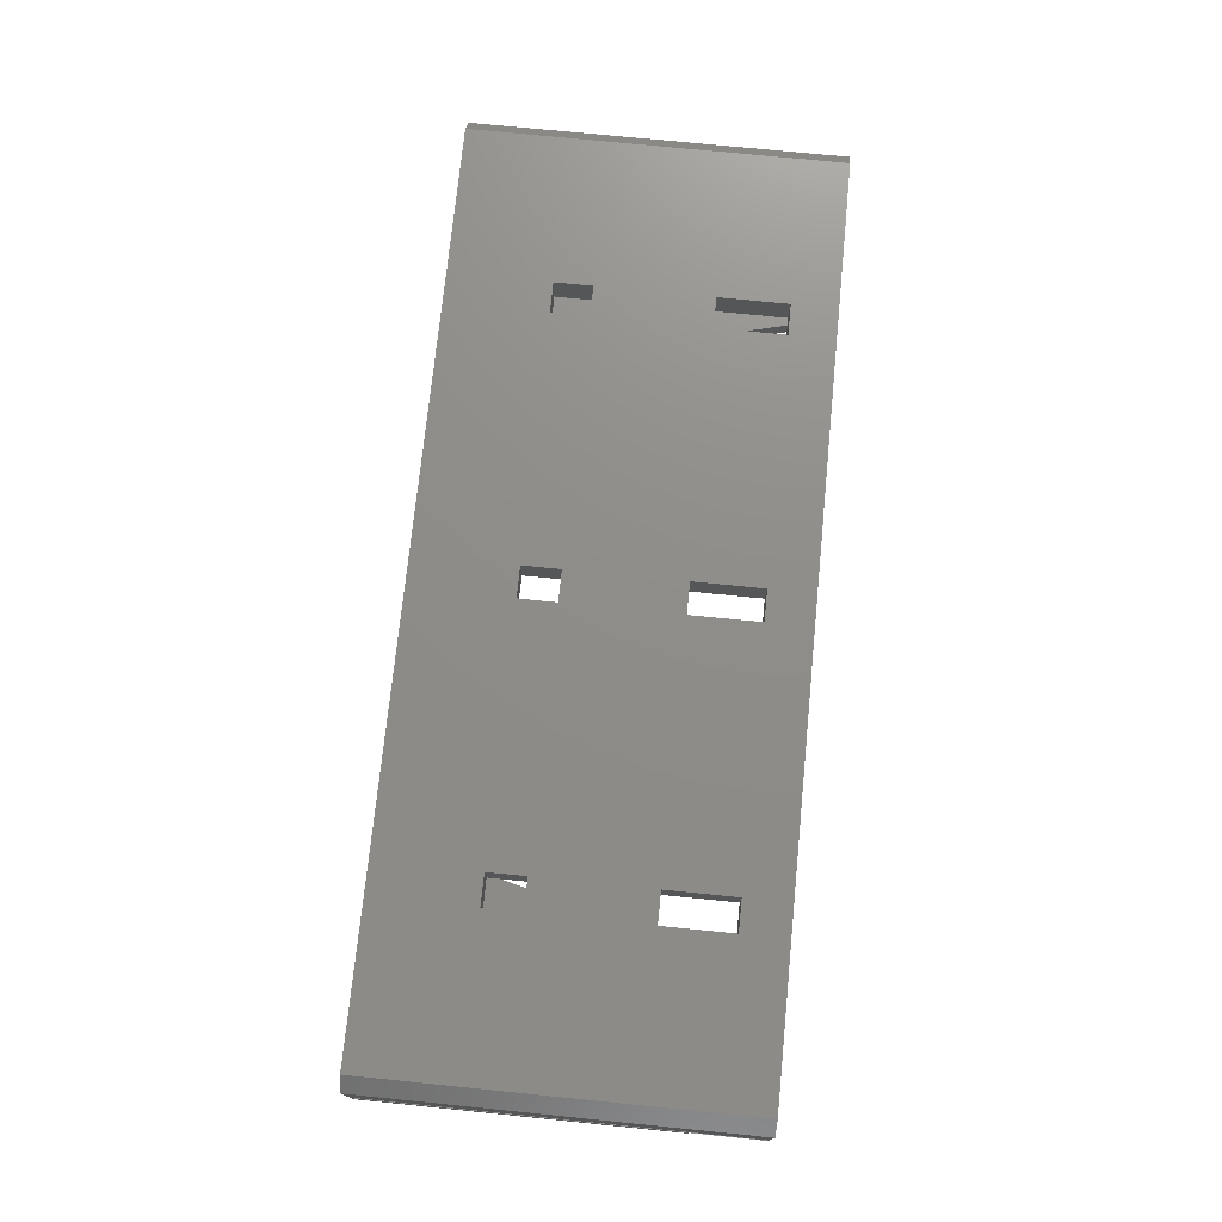
<metadata>
{"format":"stl","ext":"stl","renderer":"f3d","projection":"perspective","resolution":1024,"background":"white","views":[{"elev":74.1,"azim":-84.3,"up":"+Y"}]}
</metadata>
<code>
# stl→obj: 416 verts, 876 faces
v 132 -7.629e-07 43
v 132 -2.4 43
v 132 -7.629e-07 0
v 132 0 0
v 132 7.479 43
v 132 0 43
v 132 7.479 -10
v 132 -2.4 -10
v 132 -4.8 43
v 132 -4.8 0
v 4.8 5 3
v 127.2 0 3
v 127.2 5 3
v 4.8 0 3
v 1.2 -3.6 -10
v 130.8 -3.6 -10
v 130.8 -3.675 -10
v 2.121 9.6 -10
v 129.9 9.6 -10
v 1.198 -3.675 -10
v 130.8 -3.75 -10
v 1.191 -3.75 -10
v 130.8 -3.825 -10
v 1.179 -3.825 -10
v 130.8 -3.898 -10
v 1.162 -3.898 -10
v 130.9 -3.971 -10
v 1.141 -3.971 -10
v 130.9 -4.042 -10
v 1.116 -4.042 -10
v 130.9 -4.111 -10
v 1.086 -4.111 -10
v 130.9 -4.178 -10
v 1.052 -4.178 -10
v 131 -4.243 -10
v 1.013 -4.243 -10
v 131 -4.305 -10
v 0.9708 -4.305 -10
v 131.1 -4.365 -10
v 0.9246 -4.365 -10
v 131.1 -4.421 -10
v 0.8748 -4.421 -10
v 131.2 -4.475 -10
v 0.8215 -4.475 -10
v 131.2 -4.525 -10
v 0.7649 -4.525 -10
v 131.3 -4.571 -10
v 0.7053 -4.571 -10
v 131.4 -4.613 -10
v 0.643 -4.613 -10
v 131.4 -4.652 -10
v 0.5781 -4.652 -10
v 131.5 -4.686 -10
v 0.5109 -4.686 -10
v 131.6 -4.716 -10
v 0.4417 -4.716 -10
v 131.6 -4.741 -10
v 0.3708 -4.741 -10
v 131.7 -4.762 -10
v 0.2984 -4.762 -10
v 131.8 -4.779 -10
v 0.2249 -4.779 -10
v 131.8 -4.791 -10
v 0.1504 -4.791 -10
v 131.9 -4.798 -10
v 0.07535 -4.798 -10
v 132 -4.8 -10
v 1.821e-05 -4.8 -10
v 131.9 -2.402 -10
v 131.8 -2.409 -10
v 131.8 -2.421 -10
v 131.7 -2.438 -10
v 131.6 -2.459 -10
v 131.6 -2.484 -10
v 131.5 -2.514 -10
v 131.4 -2.548 -10
v 131.4 -2.587 -10
v 131.3 -2.629 -10
v 131.2 -2.675 -10
v 131.2 -2.725 -10
v 131.1 -2.779 -10
v 131.1 -2.835 -10
v 131 -2.895 -10
v 131 -2.957 -10
v 130.9 -3.022 -10
v 130.9 -3.089 -10
v 130.9 -3.158 -10
v 130.9 -3.229 -10
v 130.8 -3.302 -10
v 130.8 -3.375 -10
v 130.8 -3.45 -10
v 130.8 -3.525 -10
v 1.198 -3.525 -10
v 1.191 -3.45 -10
v 1.179 -3.375 -10
v 1.162 -3.302 -10
v 1.141 -3.229 -10
v 1.116 -3.158 -10
v 1.086 -3.089 -10
v 1.052 -3.022 -10
v 1.013 -2.957 -10
v 0.9708 -2.895 -10
v 0.9246 -2.835 -10
v 0.8748 -2.779 -10
v 0 7.479 -10
v 0.8215 -2.725 -10
v 0.7649 -2.675 -10
v 0.7053 -2.629 -10
v 0.643 -2.587 -10
v 0.5781 -2.548 -10
v 0.5109 -2.514 -10
v 0.4417 -2.484 -10
v 0.3708 -2.459 -10
v 0.2984 -2.438 -10
v 0.2249 -2.421 -10
v 0.1504 -2.409 -10
v 0.07535 -2.402 -10
v 0 -2.4 -10
v 0 0 0
v 0 7.479 43
v 0 -7.629e-07 0
v 0 -2.4 43
v 0 -7.629e-07 43
v 0 0 43
v 0 -4.8 0
v 0 -4.8 43
v 63.75 9.6 4.5
v 28.25 9.6 9.9
v 63.75 9.6 9.9
v 28.25 9.6 4.5
v 103.8 9.6 4.5
v 68.25 9.6 9.9
v 103.8 9.6 9.9
v 68.25 9.6 4.5
v 63.75 9.6 26.5
v 28.25 9.6 36.5
v 63.75 9.6 36.5
v 28.25 9.6 26.5
v 103.8 9.6 26.5
v 68.25 9.6 36.5
v 103.8 9.6 36.5
v 68.25 9.6 26.5
v 129.9 9.6 43
v 108.2 9.6 36.5
v 108.2 9.6 26.5
v 108.2 9.6 9.9
v 108.2 9.6 4.5
v 2.121 9.6 43
v 23.75 9.6 36.5
v 23.75 9.6 26.5
v 23.75 9.6 9.9
v 23.75 9.6 4.5
v 4.8 0 42.23
v 4.03 0 43
v 127.2 0 42.23
v 128 0 43
v 4.8 5 42.23
v 4.03 5.77 43
v 128 5.77 43
v 127.2 5 42.23
v 68.25 5 4.5
v 103.8 5 9.9
v 68.25 5 9.9
v 103.8 5 4.5
v 28.25 5 4.5
v 63.75 5 9.9
v 28.25 5 9.9
v 63.75 5 4.5
v 68.25 5 36.5
v 103.8 5 41.5
v 68.25 5 41.5
v 103.8 5 36.5
v 68.25 5 26.5
v 103.8 5 26.5
v 28.25 5 36.5
v 63.75 5 41.5
v 28.25 5 41.5
v 63.75 5 36.5
v 28.25 5 26.5
v 63.75 5 26.5
v 23.75 5 41.5
v 23.75 5 36.5
v 23.75 5 26.5
v 23.75 5 9.9
v 23.75 5 4.5
v 108.2 5 41.5
v 108.2 5 36.5
v 108.2 5 26.5
v 108.2 5 9.9
v 108.2 5 4.5
v 127.2 -7.629e-07 3
v 102 -2.4 3
v 127.2 -2.4 3
v 30 -2.4 3
v 102 -4.8 3
v 4.8 -7.629e-07 3
v 4.8 -2.4 3
v 30 -4.8 3
v 0.9708 -2.895 43
v 4.03 -3.17 43
v 4.03 -7.629e-07 43
v 1.198 -3.525 43
v 1.2 -3.6 43
v 1.191 -3.45 43
v 1.179 -3.375 43
v 1.162 -3.302 43
v 1.141 -3.229 43
v 1.116 -3.158 43
v 1.086 -3.089 43
v 1.052 -3.022 43
v 1.013 -2.957 43
v 0.9246 -2.835 43
v 0.8748 -2.779 43
v 0.8215 -2.725 43
v 0.7649 -2.675 43
v 0.7053 -2.629 43
v 0.643 -2.587 43
v 0.5781 -2.548 43
v 0.5109 -2.514 43
v 0.4417 -2.484 43
v 0.3708 -2.459 43
v 0.2984 -2.438 43
v 0.2249 -2.421 43
v 0.1504 -2.409 43
v 0.07535 -2.402 43
v 20 -4.8 43
v 20 -3.17 43
v 1.198 -3.675 43
v 1.191 -3.75 43
v 1.179 -3.825 43
v 1.162 -3.898 43
v 1.141 -3.971 43
v 1.116 -4.042 43
v 1.086 -4.111 43
v 1.052 -4.178 43
v 1.013 -4.243 43
v 0.9708 -4.305 43
v 0.9246 -4.365 43
v 0.8748 -4.421 43
v 0.8215 -4.475 43
v 0.7649 -4.525 43
v 0.7053 -4.571 43
v 0.643 -4.613 43
v 0.5781 -4.652 43
v 0.5109 -4.686 43
v 0.4417 -4.716 43
v 0.3708 -4.741 43
v 0.2984 -4.762 43
v 0.2249 -4.779 43
v 0.1504 -4.791 43
v 0.07535 -4.798 43
v 20.19 -2.4 42.23
v 4.8 -2.4 42.23
v 112 -4.8 43
v 131.9 -2.402 43
v 131.8 -2.409 43
v 131.8 -2.421 43
v 131.7 -2.438 43
v 131.6 -2.459 43
v 131.6 -2.484 43
v 131.5 -2.514 43
v 131.4 -2.548 43
v 131.4 -2.587 43
v 131.3 -2.629 43
v 128 -7.629e-07 43
v 131.2 -2.675 43
v 131.2 -2.725 43
v 131.1 -2.779 43
v 131.1 -2.835 43
v 131 -2.895 43
v 128 -3.17 43
v 131 -2.957 43
v 130.9 -3.022 43
v 130.9 -3.089 43
v 130.8 -3.45 43
v 130.8 -3.525 43
v 130.8 -3.375 43
v 130.8 -3.302 43
v 130.9 -3.229 43
v 130.9 -3.158 43
v 131.9 -4.798 43
v 130.8 -3.6 43
v 130.8 -3.675 43
v 130.8 -3.75 43
v 130.8 -3.825 43
v 130.8 -3.898 43
v 130.9 -3.971 43
v 130.9 -4.042 43
v 130.9 -4.111 43
v 130.9 -4.178 43
v 131 -4.243 43
v 131 -4.305 43
v 131.1 -4.365 43
v 131.1 -4.421 43
v 131.2 -4.475 43
v 131.2 -4.525 43
v 131.3 -4.571 43
v 131.4 -4.613 43
v 131.4 -4.652 43
v 131.5 -4.686 43
v 112 -3.17 43
v 131.6 -4.716 43
v 131.6 -4.741 43
v 131.7 -4.762 43
v 131.8 -4.779 43
v 131.8 -4.791 43
v 111.8 -2.4 42.23
v 127.2 -2.4 42.23
v 1.821e-05 -4.8 0
v 127.2 -7.629e-07 42.23
v 4.8 -7.629e-07 42.23
v 127.2 -4.8 -7
v 102 -7.2 -7
v 127.2 -7.2 -7
v 30 -7.2 -7
v 102 -9.6 -7
v 4.8 -4.8 -7
v 4.8 -7.2 -7
v 30 -9.6 -7
v 0 -7.479 33
v 4.03 -7.97 33
v 4.03 -4.8 33
v 0 -4.8 33
v 2.121 -9.6 33
v 20 -9.6 33
v 20 -7.97 33
v 20.19 -7.2 32.23
v 4.8 -7.2 32.23
v 13.25 -9.6 20
v 6.409 -9.6 16.24
v 6.409 -9.6 8.761
v 2.121 -9.6 -10
v 13.24 -9.6 5
v 20.1 -9.6 16.23
v 20.1 -9.6 8.748
v 112 -9.6 33
v 118.7 -9.6 20
v 129.9 -9.6 33
v 111.9 -9.6 16.24
v 111.9 -9.6 8.761
v 118.7 -9.6 5
v 125.6 -9.6 16.23
v 125.6 -9.6 8.748
v 129.9 -9.6 -10
v 11.44 -9.6 8.355
v 15.07 -9.6 16.64
v 9.333 -9.6 8.355
v 17.2 -9.6 16.64
v 15.29 -9.6 8.355
v 16.05 -9.6 12.53
v 13.16 -9.6 8.355
v 18.2 -9.6 12.53
v 116.9 -9.6 8.355
v 120.6 -9.6 16.64
v 114.8 -9.6 8.355
v 122.7 -9.6 16.64
v 120.8 -9.6 8.355
v 121.5 -9.6 12.53
v 118.6 -9.6 8.355
v 123.7 -9.6 12.53
v 10.5 -9.6 12.5
v 11.23 -9.6 16.64
v 8.36 -9.6 12.5
v 13.35 -9.6 16.64
v 116 -9.6 12.5
v 116.7 -9.6 16.64
v 113.8 -9.6 12.5
v 118.8 -9.6 16.64
v 0 -7.479 -10
v 0 -4.8 -10
v 128 -4.8 33
v 132 -7.479 33
v 132 -4.8 33
v 128 -7.97 33
v 112 -7.97 33
v 111.8 -7.2 32.23
v 127.2 -7.2 32.23
v 132 -7.479 -10
v 127.2 -4.8 32.23
v 4.8 -4.8 32.23
v 20.1 -8.9 16.23
v 20.1 -8.9 8.748
v 13.25 -8.9 20
v 6.409 -8.9 16.24
v 6.409 -8.9 8.761
v 13.24 -8.9 5
v 11.23 -8.9 16.64
v 8.36 -8.9 12.5
v 13.35 -8.9 16.64
v 10.5 -8.9 12.5
v 15.07 -8.9 16.64
v 9.333 -8.9 8.355
v 17.2 -8.9 16.64
v 11.44 -8.9 8.355
v 16.05 -8.9 12.53
v 13.16 -8.9 8.355
v 18.2 -8.9 12.53
v 15.29 -8.9 8.355
v 125.6 -8.9 16.23
v 125.6 -8.9 8.748
v 118.7 -8.9 20
v 111.9 -8.9 16.24
v 111.9 -8.9 8.761
v 118.7 -8.9 5
v 116.7 -8.9 16.64
v 113.8 -8.9 12.5
v 118.8 -8.9 16.64
v 116 -8.9 12.5
v 120.6 -8.9 16.64
v 114.8 -8.9 8.355
v 122.7 -8.9 16.64
v 116.9 -8.9 8.355
v 121.5 -8.9 12.53
v 118.6 -8.9 8.355
v 123.7 -8.9 12.53
v 120.8 -8.9 8.355
f 1 2 3
f 4 5 6
f 5 4 7
f 8 4 3
f 4 8 7
f 8 3 2
f 9 10 9
f 10 9 10
f 11 12 13
f 12 11 14
f 15 16 17
f 16 18 19
f 20 17 21
f 22 21 23
f 24 23 25
f 26 25 27
f 28 27 29
f 30 29 31
f 32 31 33
f 34 33 35
f 36 35 37
f 38 37 39
f 40 39 41
f 42 41 43
f 44 43 45
f 46 45 47
f 48 47 49
f 50 49 51
f 52 51 53
f 54 53 55
f 56 55 57
f 58 57 59
f 60 59 61
f 62 61 63
f 16 15 18
f 64 63 65
f 66 65 67
f 17 20 15
f 21 22 20
f 23 24 22
f 25 26 24
f 27 28 26
f 29 30 28
f 31 32 30
f 33 34 32
f 35 36 34
f 37 38 36
f 39 40 38
f 41 42 40
f 43 44 42
f 45 46 44
f 47 48 46
f 49 50 48
f 51 52 50
f 53 54 52
f 55 56 54
f 57 58 56
f 59 60 58
f 61 62 60
f 63 64 62
f 65 66 64
f 66 67 68
f 69 7 8
f 70 7 69
f 71 7 70
f 72 7 71
f 73 7 72
f 74 7 73
f 75 7 74
f 76 7 75
f 77 7 76
f 78 7 77
f 79 7 78
f 80 7 79
f 81 7 80
f 19 81 82
f 19 82 83
f 19 83 84
f 19 84 85
f 19 85 86
f 19 86 87
f 19 87 88
f 19 88 89
f 19 89 90
f 19 90 91
f 81 19 7
f 92 19 91
f 19 92 16
f 93 18 15
f 94 18 93
f 95 18 94
f 96 18 95
f 97 18 96
f 98 18 97
f 99 18 98
f 100 18 99
f 101 18 100
f 102 18 101
f 103 18 102
f 104 18 103
f 105 104 106
f 105 106 107
f 105 107 108
f 105 108 109
f 105 109 110
f 105 110 111
f 105 111 112
f 105 112 113
f 105 113 114
f 105 114 115
f 105 115 116
f 105 116 117
f 105 117 118
f 104 105 18
f 105 119 120
f 118 119 105
f 119 118 121
f 122 121 118
f 121 122 123
f 120 119 124
f 125 126 125
f 126 125 126
f 127 128 129
f 128 127 130
f 131 132 133
f 132 131 134
f 135 136 137
f 136 135 138
f 139 140 141
f 140 139 142
f 141 143 144
f 143 145 144
f 133 139 145
f 139 133 142
f 142 132 135
f 129 135 132
f 133 145 146
f 143 146 145
f 19 146 143
f 19 131 147
f 131 19 134
f 134 19 127
f 18 127 19
f 127 18 130
f 146 19 147
f 140 143 141
f 143 140 148
f 137 148 140
f 136 148 137
f 149 148 136
f 150 148 149
f 142 133 132
f 135 129 138
f 128 138 129
f 138 128 150
f 151 150 128
f 150 151 148
f 18 151 152
f 151 18 148
f 130 18 152
f 124 153 154
f 124 14 153
f 14 119 12
f 119 14 124
f 155 6 156
f 12 6 155
f 12 4 6
f 4 12 119
f 153 11 157
f 11 153 14
f 143 158 159
f 148 158 143
f 120 158 148
f 124 158 120
f 158 124 154
f 159 5 143
f 5 159 6
f 6 159 156
f 12 160 13
f 160 12 155
f 161 162 163
f 162 161 164
f 165 166 167
f 166 165 168
f 169 170 171
f 169 172 170
f 173 172 169
f 172 173 174
f 175 176 177
f 175 178 176
f 179 178 175
f 178 179 180
f 177 157 181
f 157 182 181
f 157 183 182
f 167 179 183
f 179 167 180
f 180 166 173
f 163 173 166
f 167 183 184
f 11 183 157
f 183 11 184
f 11 165 185
f 165 11 168
f 168 11 161
f 13 161 11
f 161 13 164
f 184 11 185
f 176 157 177
f 157 176 160
f 171 160 176
f 170 160 171
f 186 160 170
f 187 160 186
f 188 160 187
f 180 167 166
f 173 163 174
f 162 174 163
f 174 162 188
f 189 188 162
f 13 188 189
f 13 189 190
f 188 13 160
f 164 13 190
f 182 177 181
f 177 182 175
f 178 171 176
f 171 178 169
f 172 186 170
f 186 172 187
f 178 135 137
f 135 178 180
f 173 140 142
f 140 173 169
f 178 140 169
f 140 178 137
f 135 173 142
f 173 135 180
f 166 127 129
f 127 166 168
f 161 132 134
f 132 161 163
f 166 132 163
f 132 166 129
f 127 161 134
f 161 127 168
f 172 139 141
f 139 172 174
f 188 144 145
f 144 188 187
f 172 144 187
f 144 172 141
f 139 188 145
f 188 139 174
f 162 131 133
f 131 162 164
f 190 146 147
f 146 190 189
f 162 146 189
f 146 162 133
f 131 190 147
f 190 131 164
f 182 150 149
f 150 182 183
f 179 136 138
f 136 179 175
f 182 136 175
f 136 182 149
f 150 179 138
f 179 150 183
f 184 152 151
f 152 184 185
f 165 128 130
f 128 165 167
f 184 128 167
f 128 184 151
f 152 165 130
f 165 152 185
f 191 192 193
f 192 194 195
f 191 194 192
f 196 194 191
f 194 196 197
f 195 194 198
f 199 200 201
f 200 202 203
f 200 204 202
f 200 205 204
f 200 206 205
f 200 207 206
f 200 208 207
f 200 209 208
f 200 210 209
f 200 211 210
f 200 199 211
f 201 212 199
f 201 213 212
f 201 214 213
f 201 215 214
f 201 216 215
f 123 216 201
f 216 123 217
f 217 123 218
f 218 123 219
f 219 123 220
f 220 123 221
f 221 123 222
f 222 123 223
f 223 123 224
f 224 123 225
f 225 123 122
f 200 226 227
f 228 200 203
f 229 200 228
f 230 200 229
f 231 200 230
f 232 200 231
f 233 200 232
f 234 200 233
f 235 200 234
f 236 200 235
f 237 200 236
f 238 200 237
f 239 200 238
f 240 200 239
f 241 200 240
f 242 200 241
f 243 200 242
f 244 200 243
f 200 244 226
f 245 226 244
f 246 226 245
f 247 226 246
f 248 226 247
f 249 226 248
f 250 226 249
f 251 226 250
f 126 251 126
f 251 126 226
f 197 252 194
f 252 197 253
f 226 252 227
f 252 226 198
f 252 198 194
f 125 226 126
f 198 125 195
f 226 125 198
f 10 254 195
f 254 10 9
f 10 195 125
f 1 255 2
f 1 256 255
f 1 257 256
f 1 258 257
f 1 259 258
f 1 260 259
f 1 261 260
f 1 262 261
f 1 263 262
f 1 264 263
f 265 264 1
f 264 265 266
f 266 265 267
f 267 265 268
f 268 265 269
f 269 265 270
f 271 270 265
f 270 271 272
f 272 271 273
f 273 271 274
f 275 271 276
f 277 271 275
f 278 271 277
f 279 271 278
f 280 271 279
f 274 271 280
f 281 9 9
f 276 271 282
f 282 271 283
f 283 271 284
f 284 271 285
f 285 271 286
f 286 271 287
f 287 271 288
f 288 271 289
f 289 271 290
f 290 271 291
f 291 271 292
f 271 293 292
f 271 294 293
f 271 295 294
f 271 296 295
f 271 297 296
f 271 298 297
f 271 299 298
f 254 299 271
f 299 254 300
f 254 271 301
f 300 254 302
f 302 254 303
f 303 254 304
f 304 254 305
f 305 254 306
f 281 254 9
f 306 254 281
f 193 307 308
f 307 193 192
f 195 307 192
f 254 307 195
f 307 254 301
f 119 3 4
f 3 119 121
f 10 10 10
f 10 309 10
f 125 309 10
f 309 125 125
f 1 310 265
f 1 191 310
f 191 3 196
f 3 191 1
f 311 123 201
f 196 123 311
f 196 121 123
f 121 196 3
f 253 196 311
f 197 253 253
f 253 197 196
f 191 308 310
f 193 308 191
f 308 193 308
f 312 313 314
f 313 315 316
f 312 315 313
f 317 315 312
f 315 317 318
f 316 315 319
f 320 321 322
f 320 322 323
f 321 320 324
f 321 325 326
f 324 321 324
f 321 324 325
f 318 327 315
f 327 318 328
f 325 327 326
f 327 325 319
f 327 319 315
f 324 329 325
f 324 330 329
f 324 331 330
f 332 333 331
f 319 332 316
f 333 332 319
f 332 331 324
f 334 325 329
f 334 319 325
f 335 319 334
f 319 335 333
f 336 337 338
f 336 339 337
f 340 316 341
f 339 316 340
f 316 339 336
f 342 338 337
f 343 338 342
f 344 341 316
f 343 344 338
f 341 344 343
f 344 316 332
f 345 346 347
f 346 345 348
f 349 350 351
f 350 349 352
f 353 354 355
f 354 353 356
f 357 358 359
f 358 357 360
f 361 362 363
f 362 361 364
f 365 366 367
f 366 365 368
f 369 323 370
f 323 369 320
f 371 372 373
f 372 371 374
f 372 374 338
f 338 374 338
f 336 374 375
f 374 336 338
f 314 376 377
f 376 314 313
f 372 67 373
f 67 372 378
f 316 376 313
f 336 376 316
f 376 336 375
f 344 332 344
f 332 344 332
f 344 67 378
f 332 67 344
f 370 332 369
f 332 370 67
f 373 379 371
f 373 312 379
f 312 67 317
f 67 312 373
f 380 323 322
f 317 323 380
f 317 370 323
f 370 317 67
f 328 317 380
f 318 328 328
f 328 318 317
f 312 377 379
f 314 377 312
f 377 314 377
f 377 371 379
f 371 377 374
f 322 328 380
f 328 322 321
f 328 326 327
f 326 328 321
f 328 321 328
f 377 375 374
f 375 377 376
f 376 377 377
f 68 10 309
f 10 68 67
f 335 381 382
f 381 335 334
f 329 381 334
f 381 329 383
f 330 383 329
f 383 330 384
f 330 385 384
f 385 330 331
f 385 333 386
f 333 385 331
f 386 335 382
f 335 386 333
f 363 387 388
f 387 363 362
f 387 364 389
f 364 387 362
f 364 390 389
f 390 364 361
f 363 390 361
f 390 363 388
f 347 391 392
f 391 347 346
f 391 348 393
f 348 391 346
f 348 394 393
f 394 348 345
f 347 394 345
f 394 347 392
f 351 395 396
f 395 351 350
f 395 352 397
f 352 395 350
f 352 398 397
f 398 352 349
f 351 398 349
f 398 351 396
f 383 391 393
f 390 391 389
f 388 392 390
f 390 392 391
f 386 394 392
f 394 386 396
f 396 386 398
f 386 392 385
f 383 387 389
f 384 387 383
f 384 388 387
f 392 388 385
f 385 388 384
f 391 383 389
f 393 381 383
f 397 393 395
f 394 395 393
f 395 394 396
f 393 397 381
f 397 382 381
f 398 382 397
f 382 398 386
f 343 399 400
f 399 343 342
f 337 399 342
f 399 337 401
f 339 401 337
f 401 339 402
f 339 403 402
f 403 339 340
f 403 341 404
f 341 403 340
f 404 343 400
f 343 404 341
f 367 405 406
f 405 367 366
f 405 368 407
f 368 405 366
f 368 408 407
f 408 368 365
f 367 408 365
f 408 367 406
f 355 409 410
f 409 355 354
f 409 356 411
f 356 409 354
f 356 412 411
f 412 356 353
f 355 412 353
f 412 355 410
f 359 413 414
f 413 359 358
f 413 360 415
f 360 413 358
f 360 416 415
f 416 360 357
f 359 416 357
f 416 359 414
f 401 409 411
f 408 409 407
f 406 410 408
f 408 410 409
f 404 412 410
f 412 404 414
f 414 404 416
f 404 410 403
f 401 405 407
f 402 405 401
f 402 406 405
f 410 406 403
f 403 406 402
f 409 401 407
f 411 399 401
f 415 411 413
f 412 413 411
f 413 412 414
f 411 415 399
f 415 400 399
f 416 400 415
f 400 416 404
f 105 148 18
f 148 105 120
f 7 143 5
f 143 7 19
f 332 324 332
f 324 332 324
f 332 320 369
f 320 332 324
f 338 344 338
f 344 338 344
f 344 372 338
f 372 344 378
f 15 202 93
f 202 15 203
f 34 234 32
f 234 34 235
f 101 199 102
f 199 101 211
f 93 204 94
f 204 93 202
f 54 246 245
f 246 54 56
f 97 208 98
f 208 97 207
f 98 209 99
f 209 98 208
f 96 207 97
f 207 96 206
f 99 210 100
f 210 99 209
f 42 238 40
f 238 42 239
f 40 237 38
f 237 40 238
f 58 248 247
f 248 58 60
f 107 214 215
f 214 107 106
f 103 213 104
f 213 103 212
f 38 236 36
f 236 38 237
f 24 229 22
f 229 24 230
f 104 214 106
f 214 104 213
f 50 244 243
f 244 50 52
f 56 247 246
f 247 56 58
f 100 211 101
f 211 100 210
f 109 216 217
f 216 109 108
f 64 251 250
f 251 64 66
f 60 249 248
f 249 60 62
f 20 203 15
f 203 20 228
f 117 224 225
f 224 117 116
f 62 250 249
f 250 62 64
f 112 219 220
f 219 112 111
f 114 221 222
f 221 114 113
f 22 228 20
f 228 22 229
f 251 309 126
f 66 309 251
f 309 66 68
f 126 309 125
f 95 206 96
f 206 95 205
f 94 205 95
f 205 94 204
f 110 217 218
f 217 110 109
f 44 239 42
f 239 44 240
f 46 242 241
f 242 46 48
f 102 212 103
f 212 102 199
f 111 218 219
f 218 111 110
f 118 225 122
f 225 118 117
f 115 222 223
f 222 115 114
f 116 223 224
f 223 116 115
f 113 220 221
f 220 113 112
f 52 245 244
f 245 52 54
f 30 232 28
f 232 30 233
f 32 233 30
f 233 32 234
f 44 241 240
f 241 44 46
f 108 215 216
f 215 108 107
f 26 230 24
f 230 26 231
f 48 243 242
f 243 48 50
f 28 231 26
f 231 28 232
f 36 235 34
f 235 36 236
f 269 81 268
f 81 269 82
f 69 2 255
f 2 69 8
f 294 39 293
f 39 294 41
f 282 92 276
f 92 282 16
f 45 295 296
f 295 45 43
f 57 302 303
f 302 57 55
f 286 23 285
f 23 286 25
f 70 255 256
f 255 70 69
f 275 90 277
f 90 275 91
f 287 25 286
f 25 287 27
f 76 261 262
f 261 76 75
f 49 297 298
f 297 49 47
f 47 296 297
f 296 47 45
f 276 91 275
f 91 276 92
f 277 89 278
f 89 277 90
f 75 260 261
f 260 75 74
f 63 305 306
f 305 63 61
f 291 33 290
f 33 291 35
f 71 256 257
f 256 71 70
f 292 35 291
f 35 292 37
f 284 17 283
f 17 284 21
f 77 262 263
f 262 77 76
f 280 86 274
f 86 280 87
f 51 298 299
f 298 51 49
f 290 31 289
f 31 290 33
f 285 21 284
f 21 285 23
f 53 299 300
f 299 53 51
f 270 82 269
f 82 270 83
f 288 27 287
f 27 288 29
f 289 29 288
f 29 289 31
f 283 16 282
f 16 283 17
f 274 85 273
f 85 274 86
f 295 41 294
f 41 295 43
f 268 80 267
f 80 268 81
f 74 259 260
f 259 74 73
f 272 83 270
f 83 272 84
f 278 88 279
f 88 278 89
f 72 257 258
f 257 72 71
f 80 266 267
f 266 80 79
f 279 87 280
f 87 279 88
f 273 84 272
f 84 273 85
f 55 300 302
f 300 55 53
f 61 304 305
f 304 61 59
f 65 306 281
f 306 65 63
f 10 281 9
f 10 281 10
f 65 10 67
f 10 65 281
f 79 264 266
f 264 79 78
f 293 37 292
f 37 293 39
f 73 258 259
f 258 73 72
f 78 263 264
f 263 78 77
f 59 303 304
f 303 59 57
f 160 156 159
f 156 160 155
f 308 265 310
f 265 308 271
f 201 253 311
f 253 201 200
f 154 157 158
f 157 154 153
f 253 227 252
f 227 253 200
f 200 253 253
f 308 301 271
f 301 308 307
f 307 308 308
f 157 159 158
f 159 157 160

</code>
